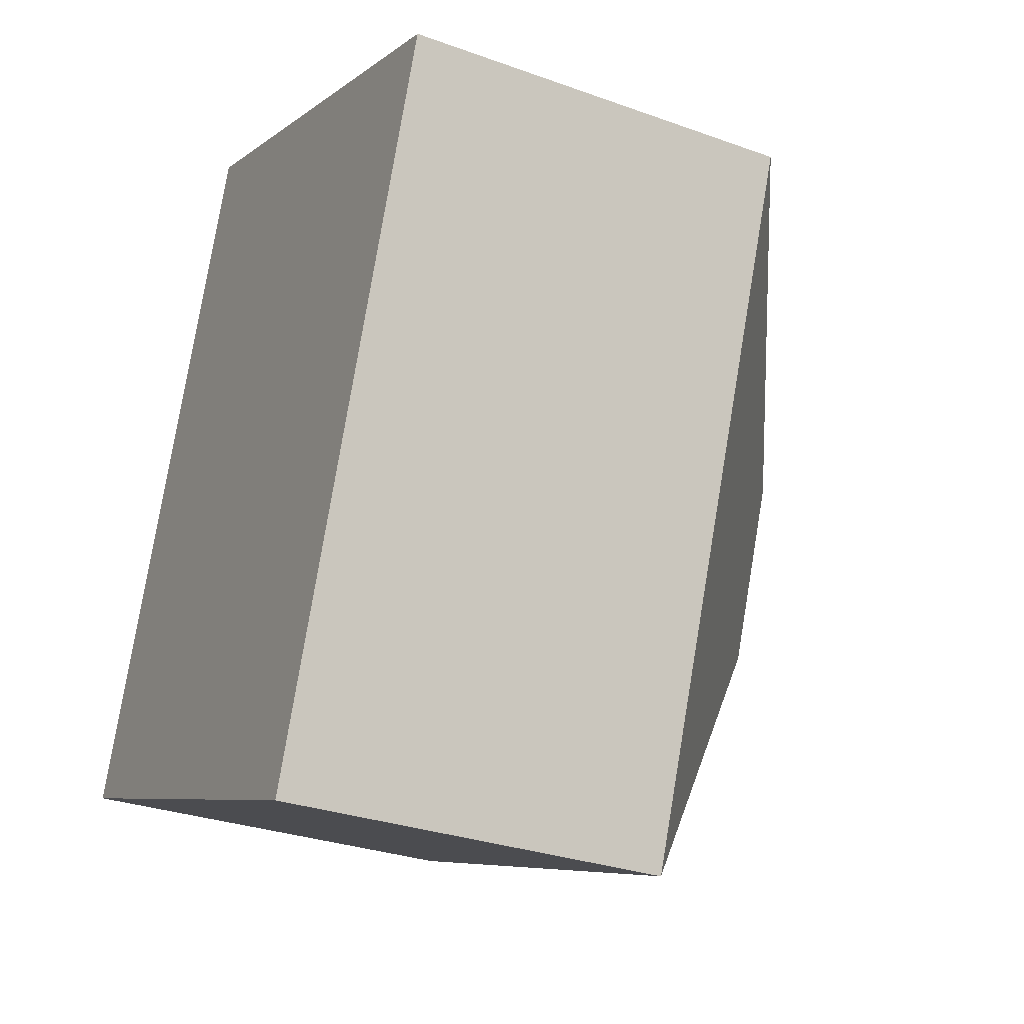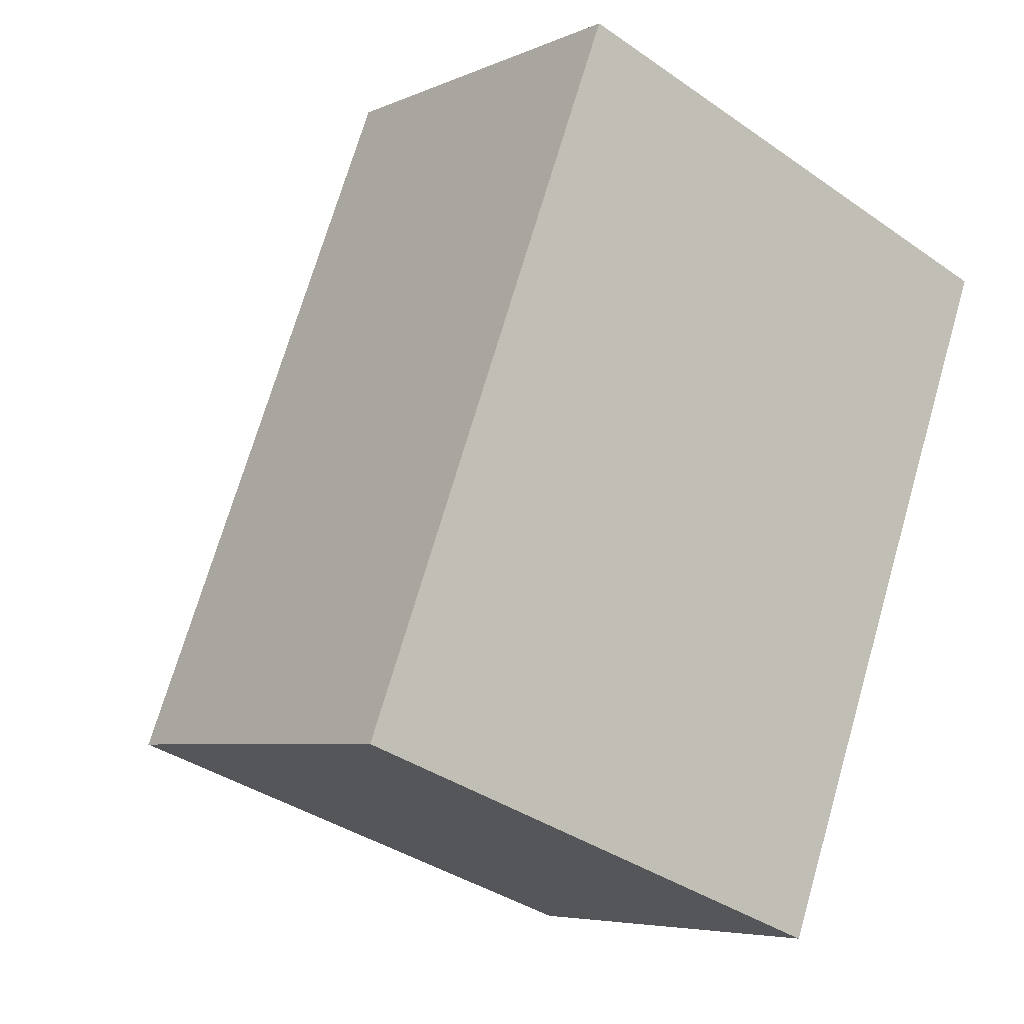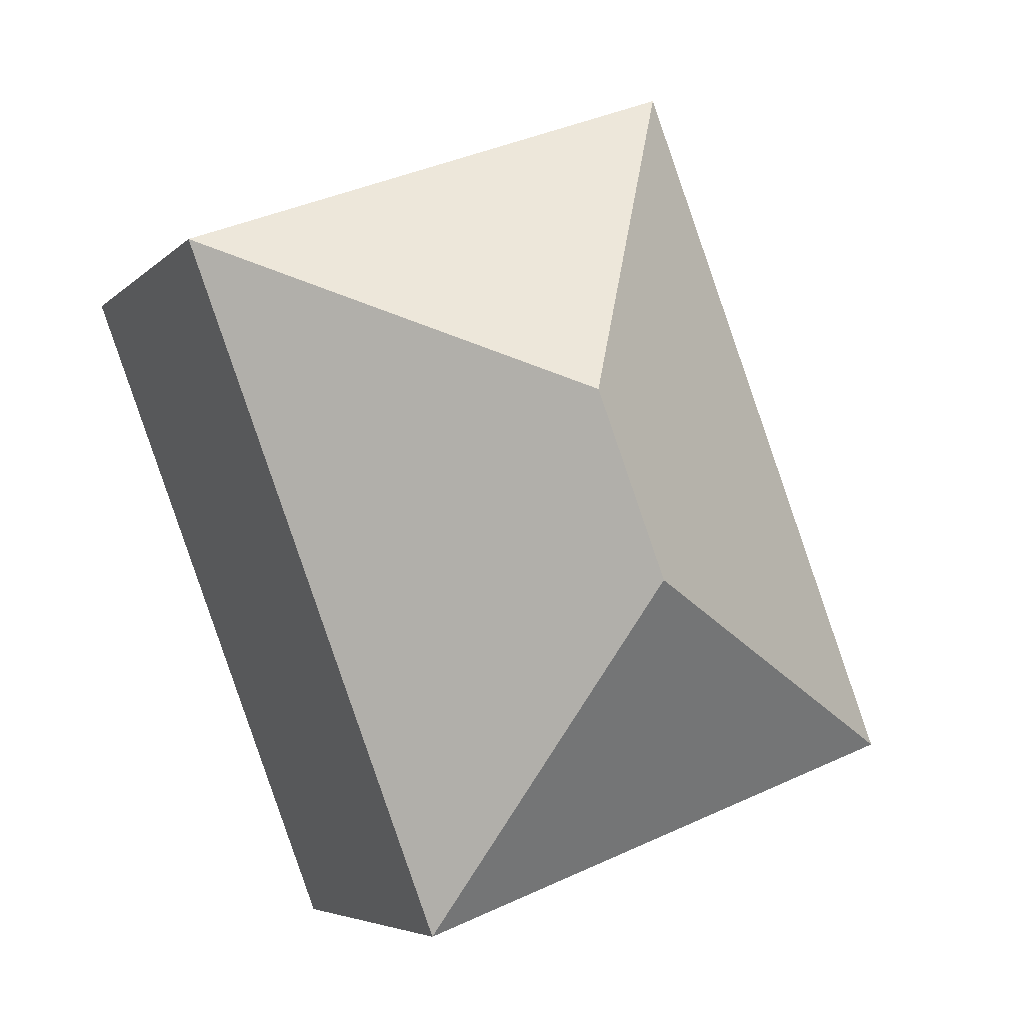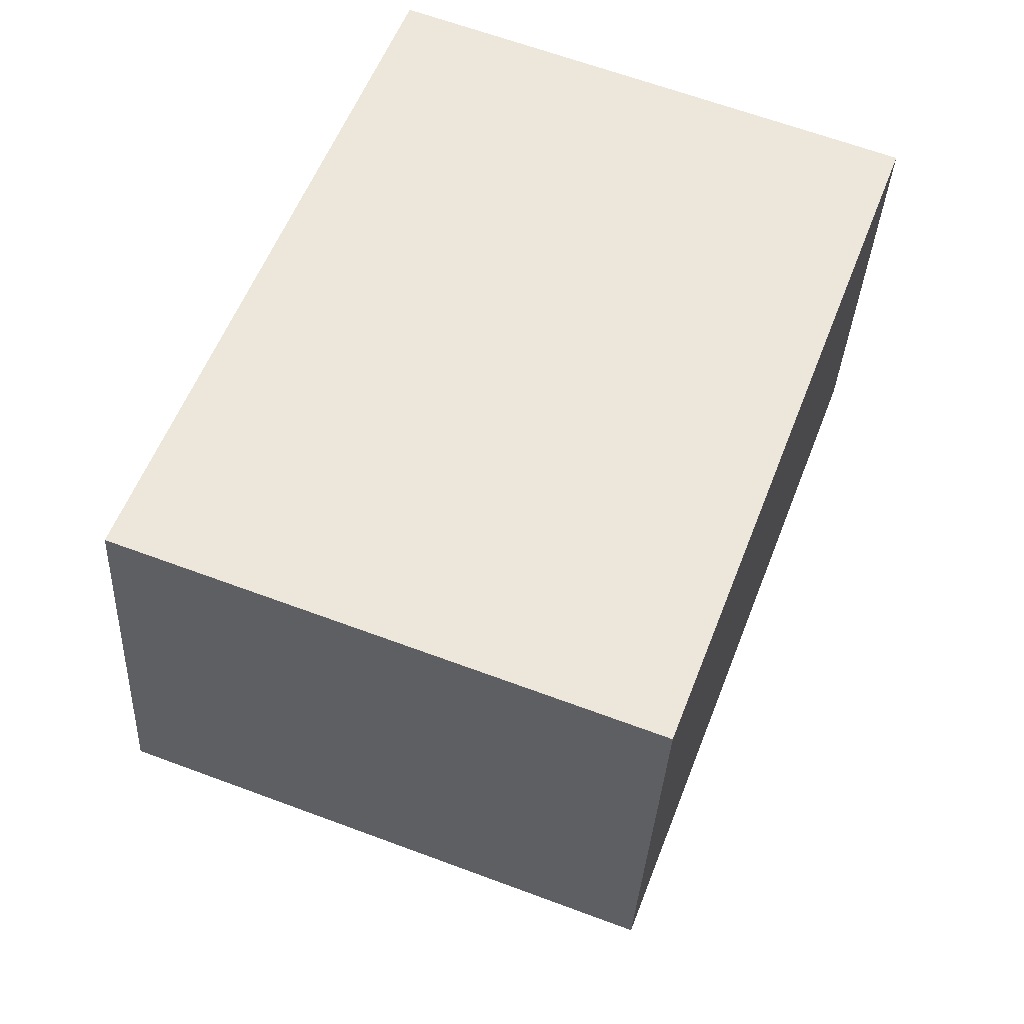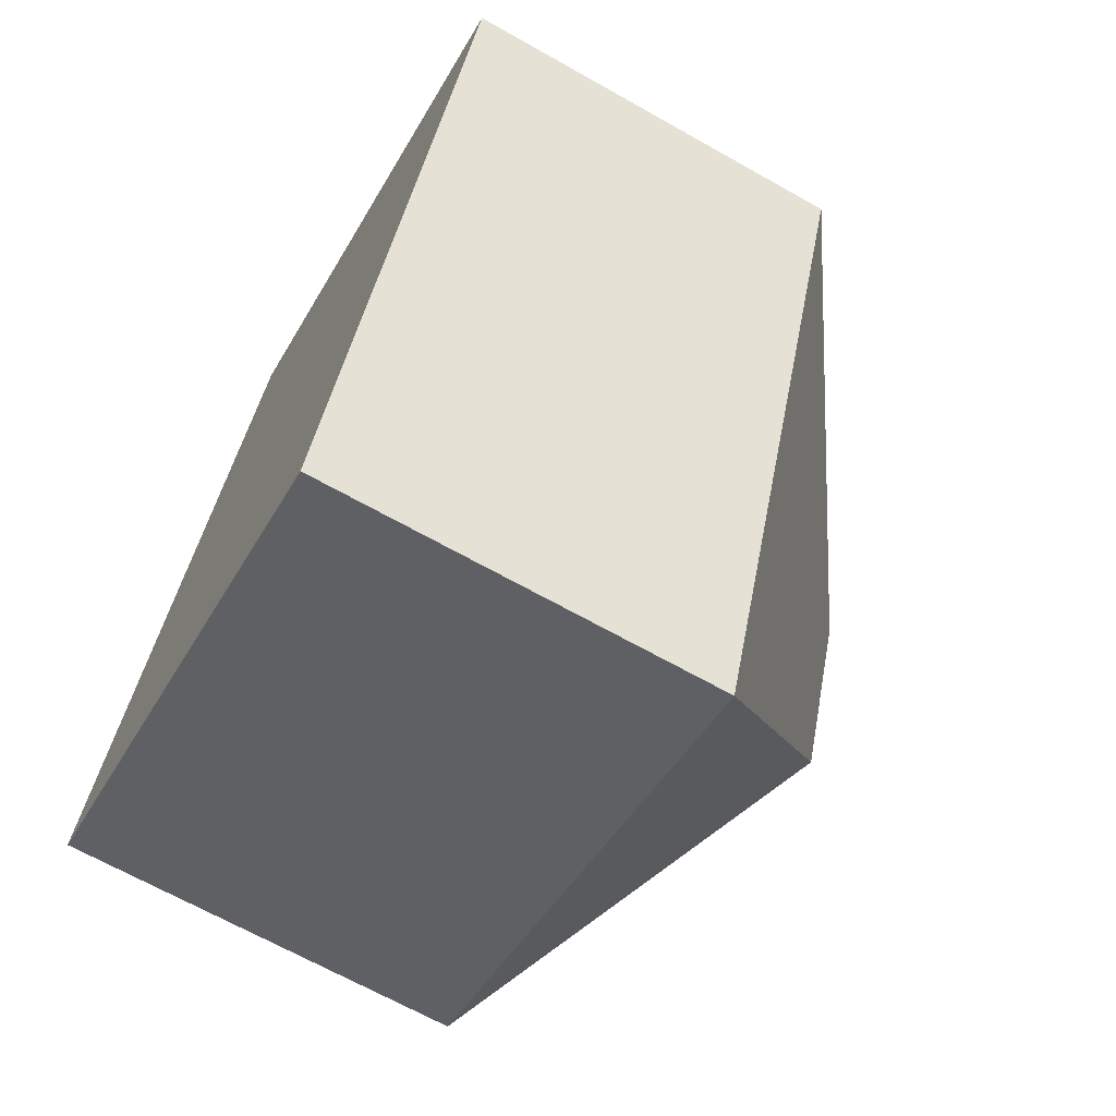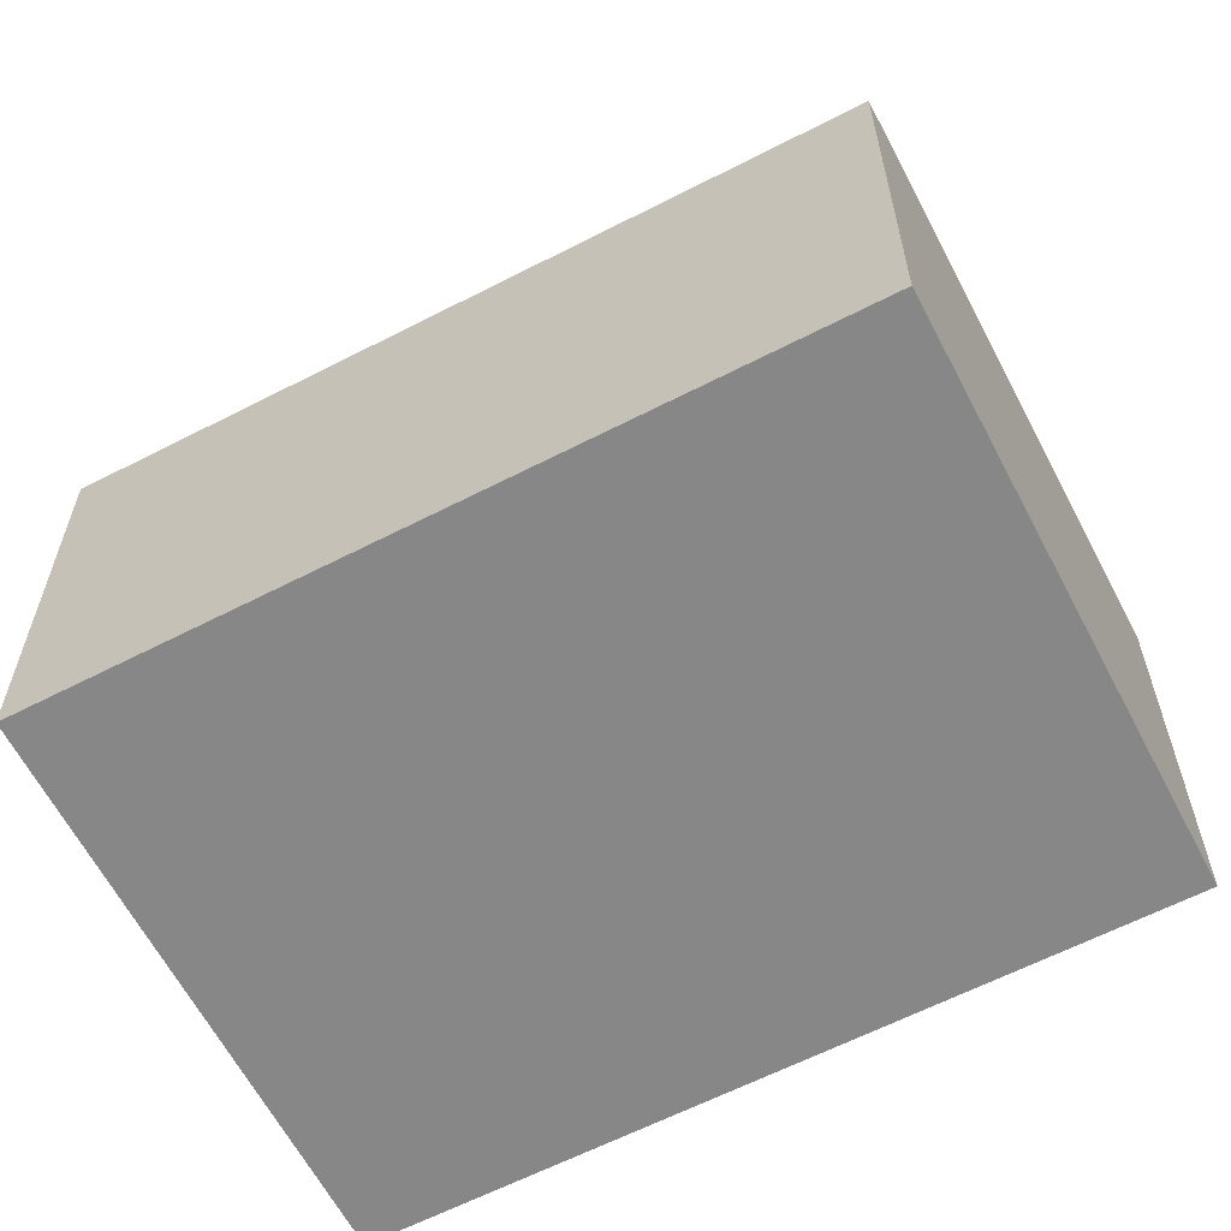
<metadata>
{"format":"obj","ext":"obj","renderer":"f3d","projection":"perspective","resolution":1024,"background":"white","views":[{"elev":-29.7,"azim":62.1,"up":"+Z"},{"elev":-5.7,"azim":-37.0,"up":"+Z"},{"elev":-5.3,"azim":158.0,"up":"+Z"},{"elev":-34.1,"azim":-2.8,"up":"+Z"},{"elev":-67.3,"azim":60.5,"up":"+Z"},{"elev":-62.5,"azim":138.1,"up":"+Y"}]}
</metadata>
<code>
v  12.75 7.688 4.322
v  8.014 11.7 6.526
v  14.72 7.687 9.573
v  6.709 11.7 3.047
v  11.62 7.687 1.309
v  9.756 7.688 -3.662
v  4.968 7.688 13.23
v  0 7.688 4.708e-16
v  9.756 2.242e-16 -3.662
v  0 0 0
v  4.968 -8.103e-16 13.23
v  14.72 -5.862e-16 9.573
v  12.75 -2.646e-16 4.322
v  11.62 -8.015e-17 1.309
g defaultobject
f 1 2 3
f 2 1 4
f 4 1 5
f 4 5 6
f 2 7 3
f 4 6 8
f 2 8 7
f 8 2 4
f 9 8 6
f 8 9 10
f 10 7 8
f 7 10 11
f 11 3 7
f 3 11 12
f 12 1 3
f 1 12 5
f 5 12 13
f 5 13 6
f 6 13 14
f 6 14 9
f 9 11 10
f 11 9 13
f 11 13 12
f 13 9 14

</code>
